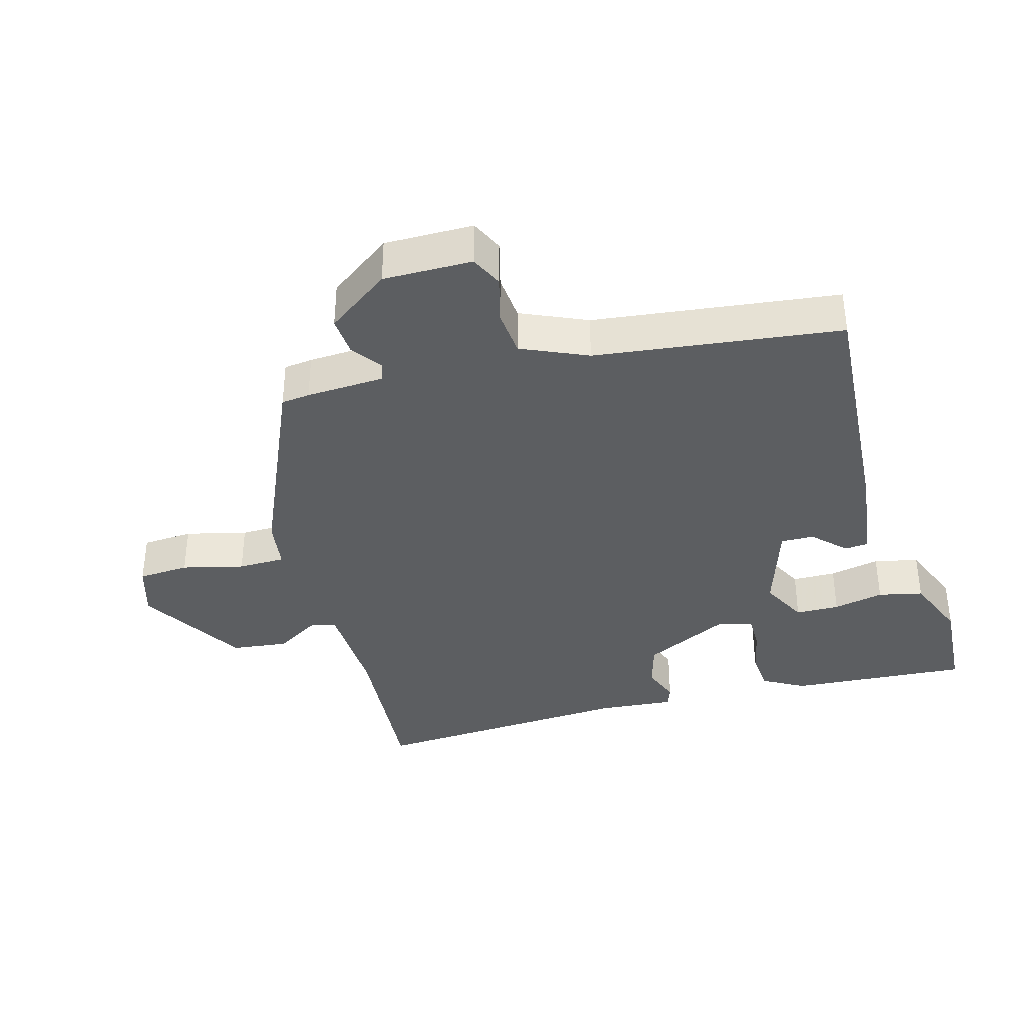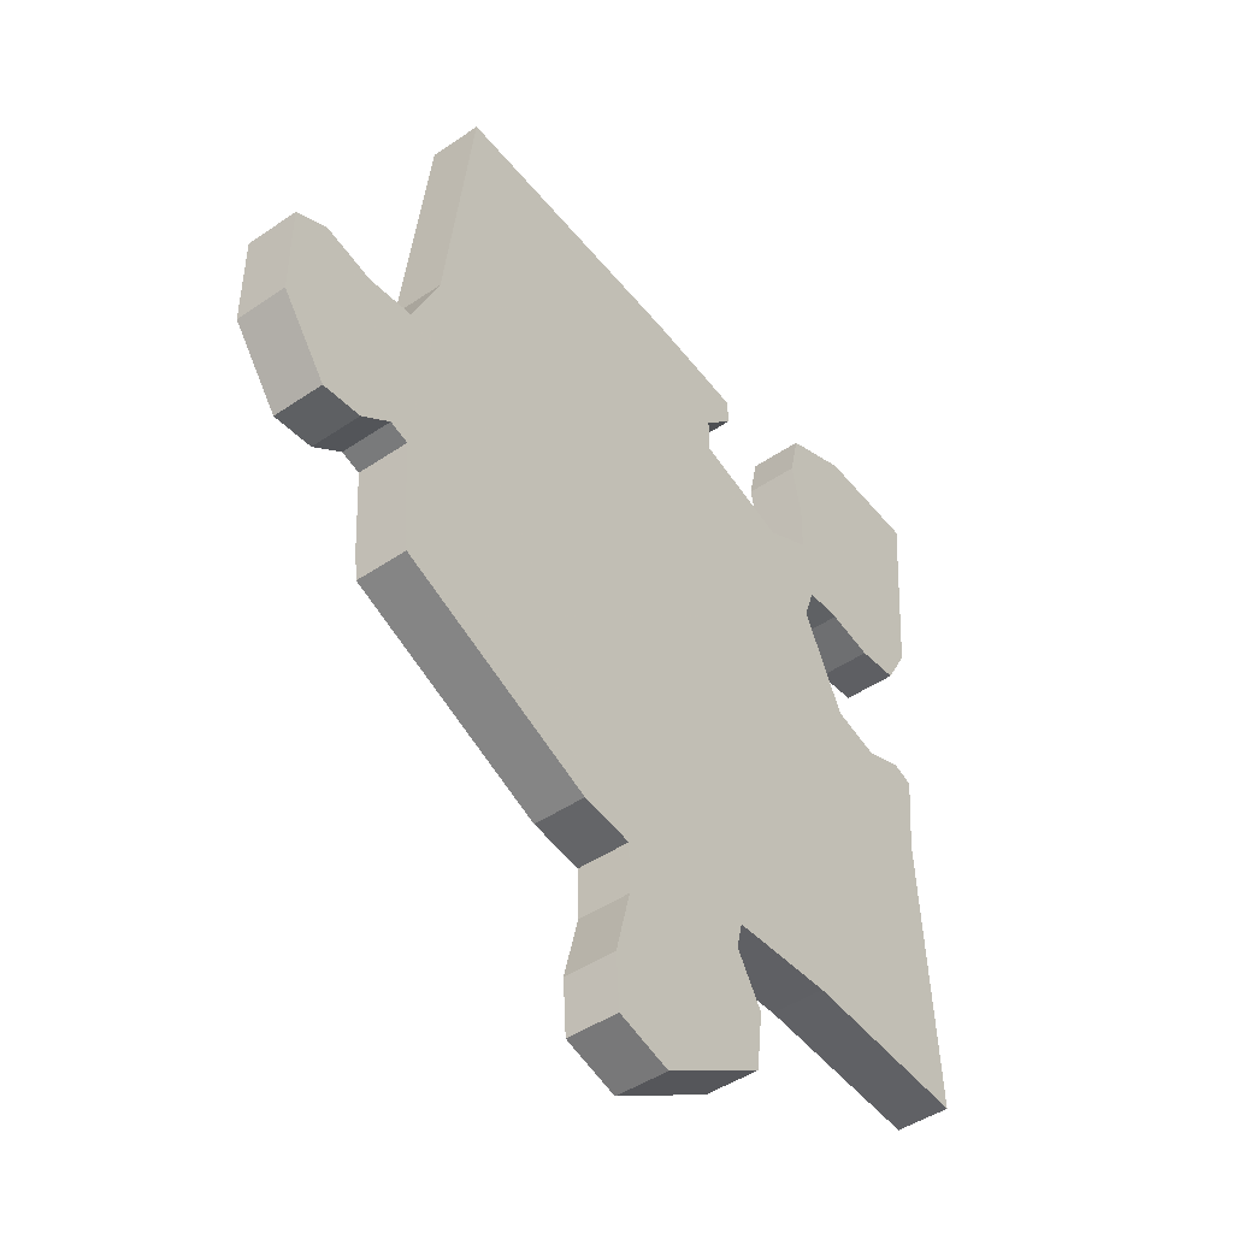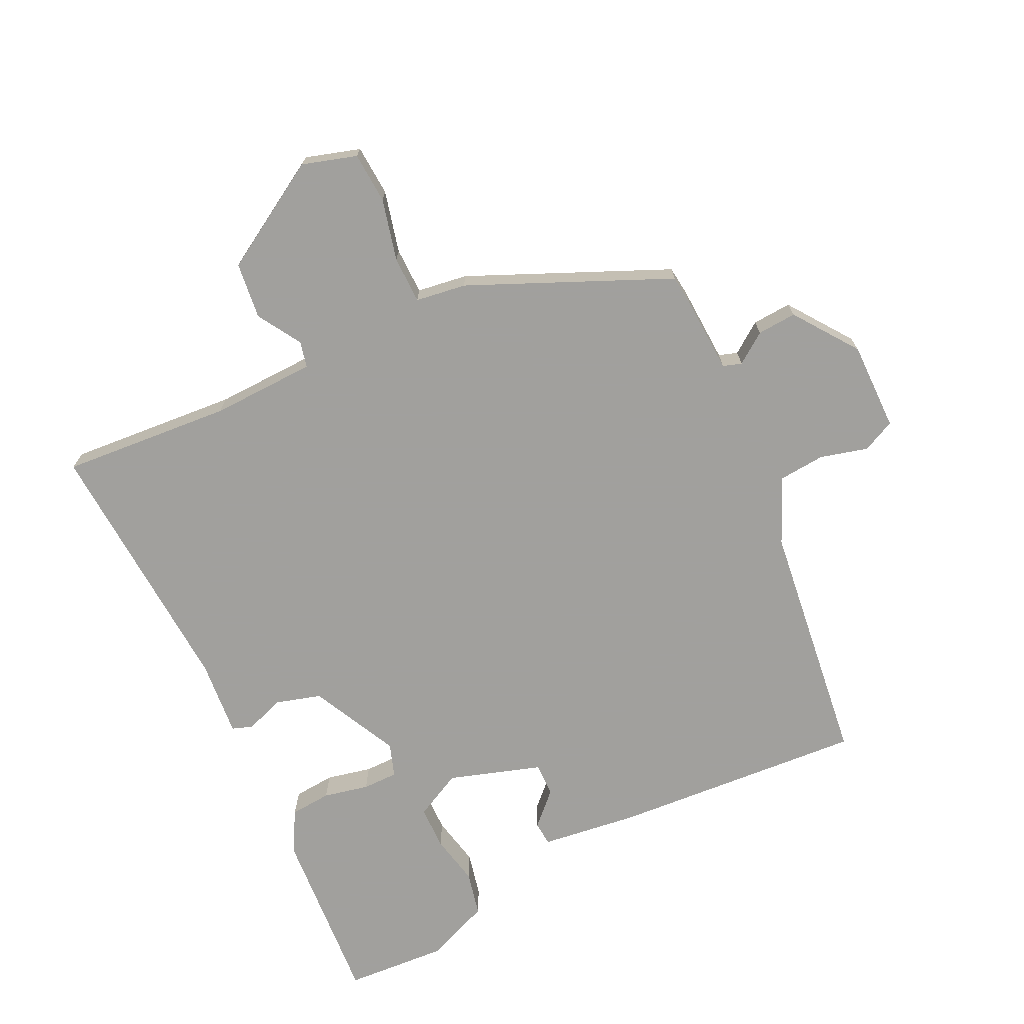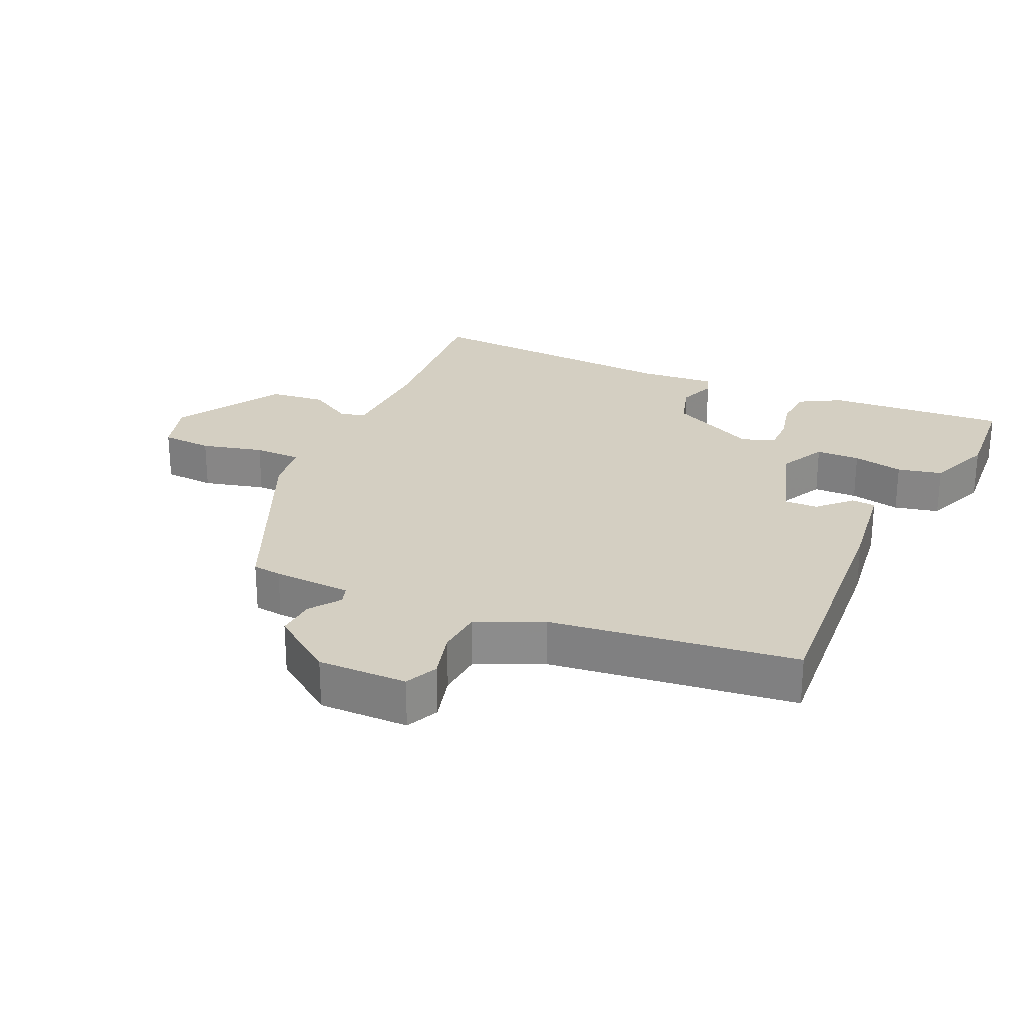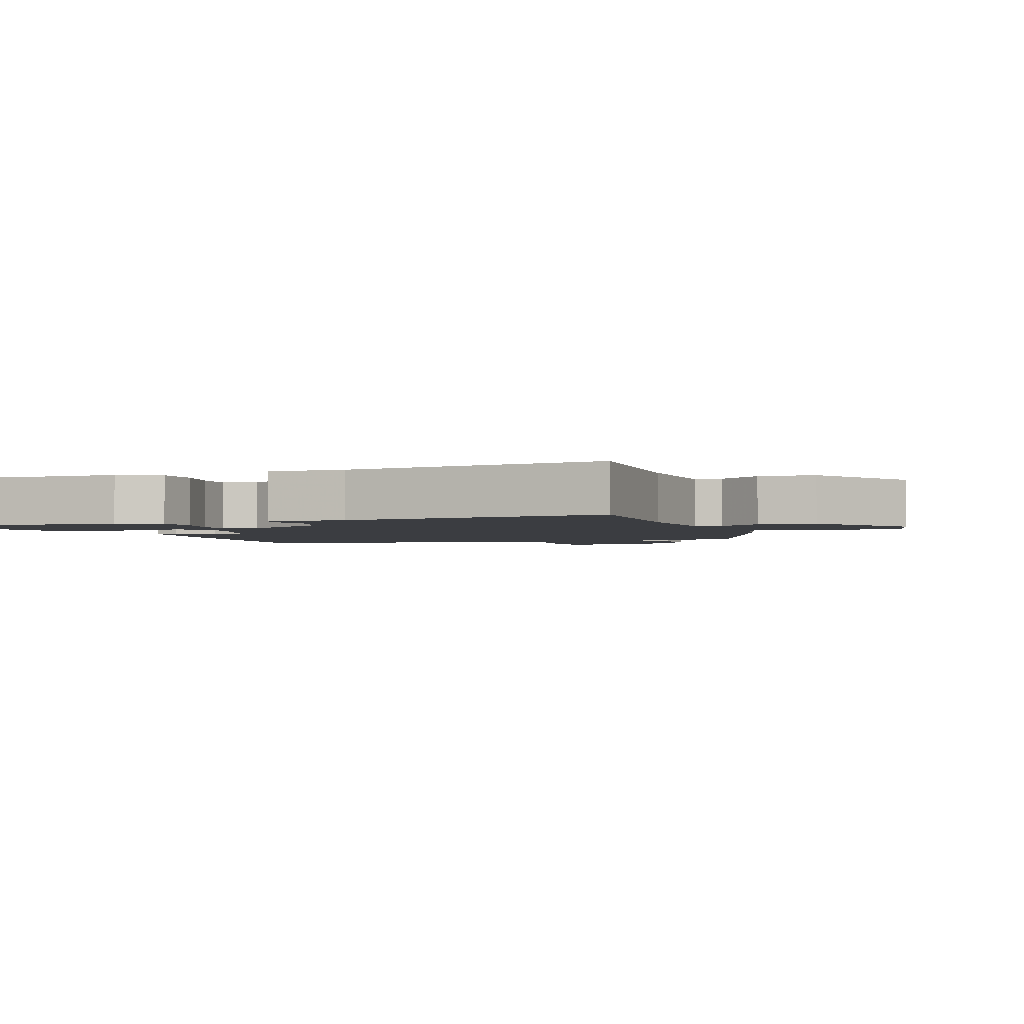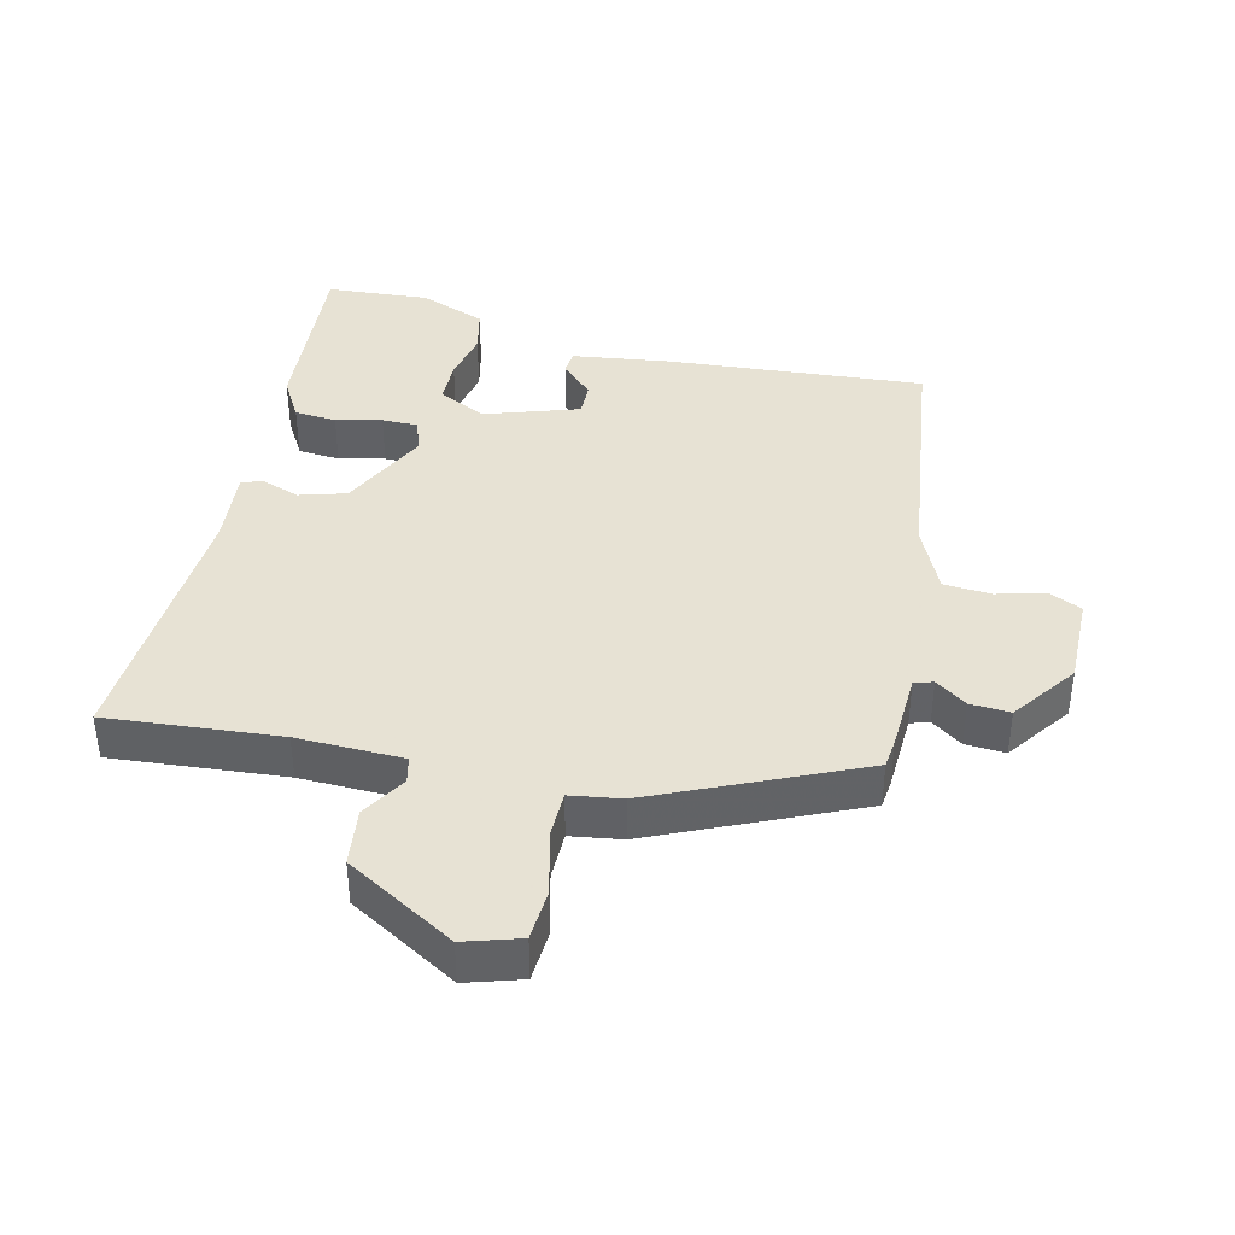
<metadata>
{"format":"obj","ext":"obj","renderer":"f3d","projection":"perspective","resolution":1024,"background":"white","views":[{"elev":-37.3,"azim":-74.3,"up":"+Y"},{"elev":-45.7,"azim":-51.9,"up":"+Z"},{"elev":-71.7,"azim":-154.3,"up":"+Y"},{"elev":25.8,"azim":-65.7,"up":"+Y"},{"elev":-2.6,"azim":112.4,"up":"+Y"},{"elev":39.7,"azim":-167.0,"up":"+Y"}]}
</metadata>
<code>
v -0.439 0.07 0.483
v -0.06 0.07 0.456
v 0.087 0.07 0.437
v 0.09 0.07 0.401
v 0.043 0.07 0.354
v 0.042 0.07 0.304
v 0.181 0.07 0.259
v 0.252 0.07 0.295
v 0.253 0.07 0.361
v 0.237 0.07 0.437
v 0.252 0.07 0.504
v 0.35 0.07 0.543
v 0.503 0.07 0.533
v 0.484 0.07 0.263
v 0.449 0.07 0.201
v 0.387 0.07 0.196
v 0.319 0.07 0.211
v 0.266 0.07 0.211
v 0.249 0.07 0.161
v 0.314 0.07 0.029
v 0.383 0.07 0.009
v 0.44 0.07 0.03
v 0.471 0.07 0.019
v 0.461 0.07 -0.096
v 0.486 0.07 -0.495
v 0.23 0.07 -0.475
v 0.073 0.07 -0.48
v 0.064 0.07 -0.519
v 0.104 0.07 -0.585
v 0.094 0.07 -0.67
v -0.067 0.07 -0.766
v -0.149 0.07 -0.741
v -0.154 0.07 -0.664
v -0.131 0.07 -0.571
v -0.132 0.07 -0.5
v -0.208 0.07 -0.489
v -0.508 0.07 -0.357
v -0.513 0.07 -0.314
v -0.519 0.07 -0.196
v -0.547 0.07 -0.187
v -0.593 0.07 -0.22
v -0.652 0.07 -0.224
v -0.721 0.07 -0.129
v -0.72 0.07 0.005
v -0.671 0.07 0.028
v -0.599 0.07 0.009
v -0.529 0.07 0.015
v -0.485 0.07 0.114
v -0.439 0 0.483
v -0.06 0 0.456
v 0.087 0 0.437
v 0.09 0 0.401
v 0.043 0 0.354
v 0.042 0 0.304
v 0.181 0 0.259
v 0.252 0 0.295
v 0.253 0 0.361
v 0.237 0 0.437
v 0.252 0 0.504
v 0.35 0 0.543
v 0.503 0 0.533
v 0.484 0 0.263
v 0.449 0 0.201
v 0.387 0 0.196
v 0.319 0 0.211
v 0.266 0 0.211
v 0.249 0 0.161
v 0.314 0 0.029
v 0.383 0 0.009
v 0.44 0 0.03
v 0.471 0 0.019
v 0.461 0 -0.096
v 0.486 0 -0.495
v 0.23 0 -0.475
v 0.073 0 -0.48
v 0.064 0 -0.519
v 0.104 0 -0.585
v 0.094 0 -0.67
v -0.067 0 -0.766
v -0.149 0 -0.741
v -0.154 0 -0.664
v -0.131 0 -0.571
v -0.132 0 -0.5
v -0.208 0 -0.489
v -0.508 0 -0.357
v -0.513 0 -0.314
v -0.519 0 -0.196
v -0.547 0 -0.187
v -0.593 0 -0.22
v -0.652 0 -0.224
v -0.721 0 -0.129
v -0.72 0 0.005
v -0.671 0 0.028
v -0.599 0 0.009
v -0.529 0 0.015
v -0.485 0 0.114
f 44 45 46
f 43 44 46
f 42 43 46
f 41 42 46
f 40 41 46
f 39 40 46 47
f 39 47 48
f 38 39 48
f 37 38 48
f 36 37 48
f 35 36 48
f 32 33 34
f 31 32 34
f 30 31 34
f 29 30 34
f 28 29 34
f 27 28 34 35
f 24 25 26
f 24 26 27
f 23 24 27
f 22 23 27
f 21 22 27
f 27 35 48
f 21 27 48
f 20 21 48
f 15 16 17
f 14 15 17
f 13 14 17
f 12 13 17
f 11 12 17
f 10 11 17
f 9 10 17
f 8 9 17 18
f 7 8 18 19
f 3 4 5
f 2 3 5
f 1 2 5
f 48 1 5
f 48 5 6
f 19 20 48
f 7 19 48
f 6 7 48
f 94 93 92
f 94 92 91
f 94 91 90
f 94 90 89
f 94 89 88
f 95 94 88 87
f 96 95 87
f 96 87 86
f 96 86 85
f 96 85 84
f 96 84 83
f 82 81 80
f 82 80 79
f 82 79 78
f 82 78 77
f 82 77 76
f 83 82 76 75
f 74 73 72
f 75 74 72
f 75 72 71
f 75 71 70
f 75 70 69
f 96 83 75
f 96 75 69
f 96 69 68
f 65 64 63
f 65 63 62
f 65 62 61
f 65 61 60
f 65 60 59
f 65 59 58
f 65 58 57
f 66 65 57 56
f 67 66 56 55
f 53 52 51
f 53 51 50
f 53 50 49
f 53 49 96
f 54 53 96
f 96 68 67
f 96 67 55
f 96 55 54
f 1 49 50 2
f 2 50 51 3
f 3 51 52 4
f 4 52 53 5
f 5 53 54 6
f 6 54 55 7
f 7 55 56 8
f 8 56 57 9
f 9 57 58 10
f 10 58 59 11
f 11 59 60 12
f 12 60 61 13
f 13 61 62 14
f 14 62 63 15
f 15 63 64 16
f 16 64 65 17
f 17 65 66 18
f 18 66 67 19
f 19 67 68 20
f 20 68 69 21
f 21 69 70 22
f 22 70 71 23
f 23 71 72 24
f 24 72 73 25
f 25 73 74 26
f 26 74 75 27
f 27 75 76 28
f 28 76 77 29
f 29 77 78 30
f 30 78 79 31
f 31 79 80 32
f 32 80 81 33
f 33 81 82 34
f 34 82 83 35
f 35 83 84 36
f 36 84 85 37
f 37 85 86 38
f 38 86 87 39
f 39 87 88 40
f 40 88 89 41
f 41 89 90 42
f 42 90 91 43
f 43 91 92 44
f 44 92 93 45
f 45 93 94 46
f 46 94 95 47
f 47 95 96 48
f 48 96 49 1

</code>
